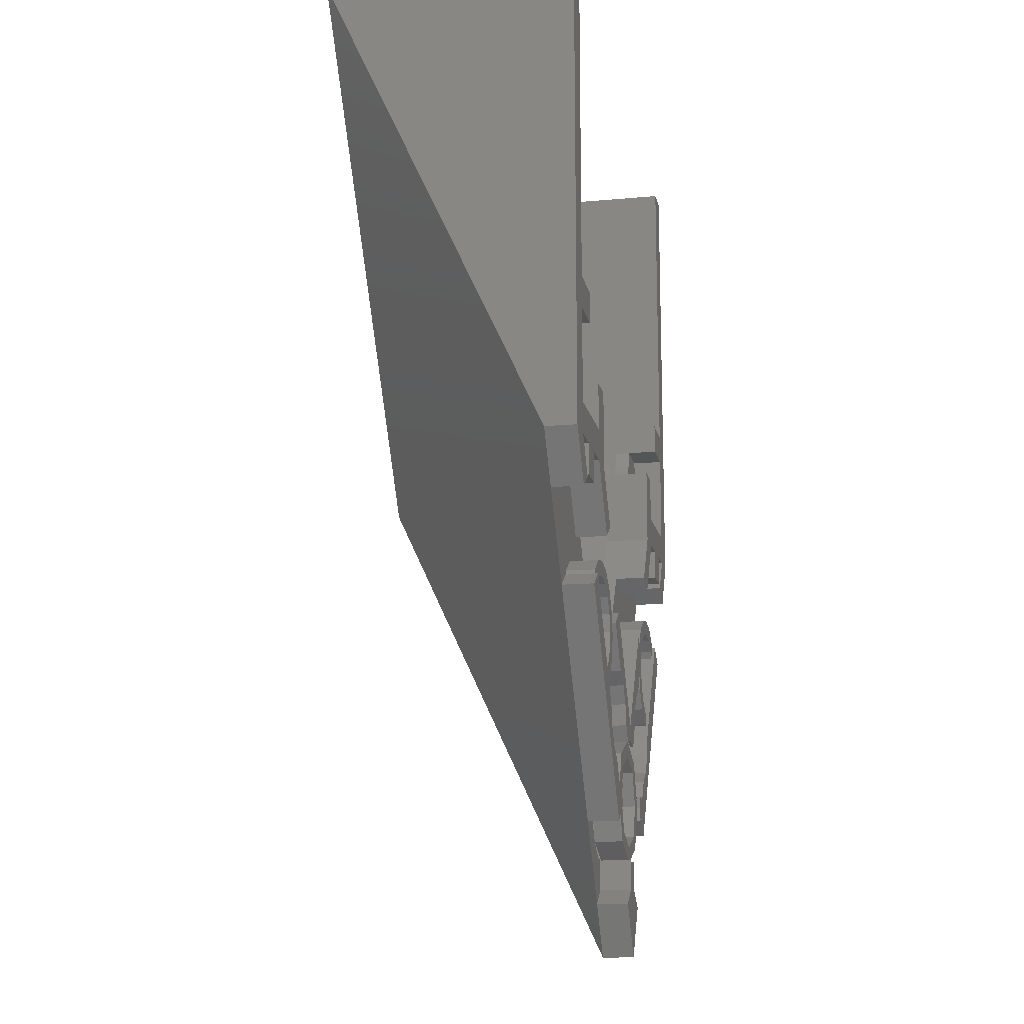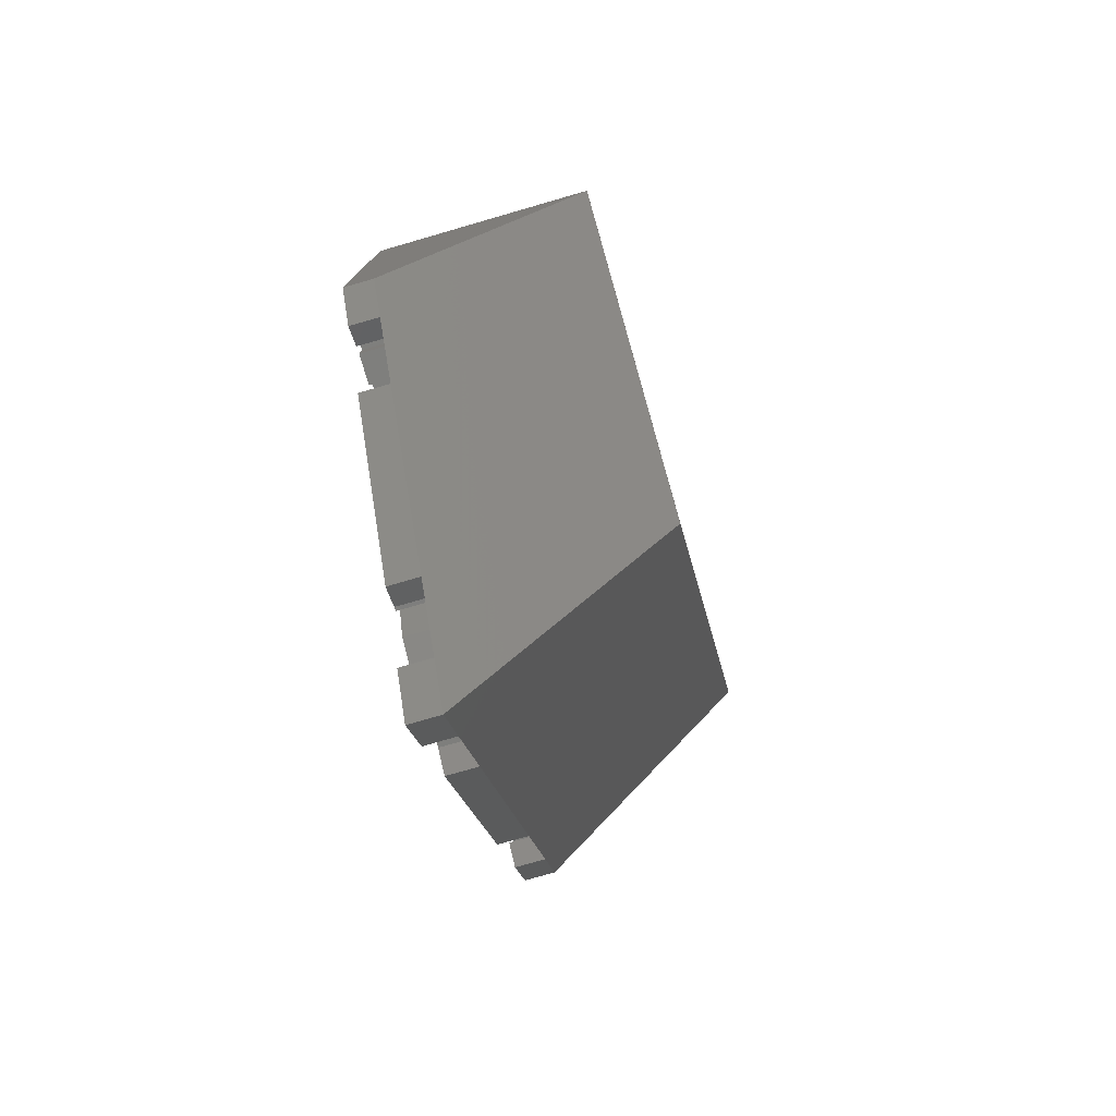
<metadata>
{"format":"stl","ext":"stl","renderer":"f3d","projection":"perspective","resolution":1024,"background":"white","views":[{"elev":-14.1,"azim":101.5,"up":"+Z"},{"elev":-78.0,"azim":-73.9,"up":"+Z"}]}
</metadata>
<code>
# stl→obj: 395 verts, 656 faces
v 0.2667 0 0.64
v -0.2667 0 0.64
v 0 0 0
v 0.2667 0.16 0.64
v 0 0.16 0.1771
v -0.2667 0.16 0.64
v 0 1.28 -1.92
v 0.06 1.28 -1.908
v 0.06 1.28 -2.06
v -0.06 1.28 -2.06
v 0 1.28 -2.4
v 1.44 1.28 0.64
v 1.6 1.28 0
v 1.44 1.28 0.16
v 1.44 1.28 0.8
v 1.44 1.28 0
v 1.28 1.28 0
v 1.12 1.28 0
v 0.4131 1.28 -1.54
v 0.4394 1.28 -1.741
v 0.3333 1.28 -1.66
v 0.3286 1.28 -1.667
v 0.32 1.28 -1.6
v 0.3081 1.28 -1.54
v 0 1.28 -1.2
v 0.1693 1.28 -1.111
v 0.148 1.28 -1.218
v 0.1754 1.28 -2.137
v 1.042 1.12 -0.5971
v 0.7348 1.12 -0.3378
v 1.12 1.12 -0.16
v 0.09418 1.12 -1.299
v 0.148 1.12 -1.218
v 0.1225 1.12 -1.304
v 0.3081 1.12 -1.54
v 0.2956 1.12 -1.478
v 0.4131 1.12 -1.54
v 0.3286 1.12 -1.667
v 0.3081 1.12 -1.66
v 0.3333 1.12 -1.66
v 0.06 1.12 -1.908
v 0.1225 1.12 -1.896
v 0.06 1.12 -2.06
v 0.8 1.12 0.16
v 0.8 1.04 0
v 0.8 1.04 0.16
v 0.96 1.04 0.16
v 1.44 1.04 0.4514
v 1.2 1.04 0.4
v 0.96 1.04 0.4
v 1.44 1.12 0.8
v 1.44 1.28 2.4
v 1.44 1.04 0.8
v 1.44 1.04 0.64
v 1.44 0.16 2.4
v 0.1693 1.12 -1.111
v 0.3208 1.12 -0.9593
v 0.23 1.12 -1.02
v 0.652 1.12 -1.182
v 0.6307 1.12 -1.289
v 0.4792 1.12 -1.441
v 0.57 1.12 -1.38
v 1.2 1.04 0.64
v 1.182 1.04 0.5482
v 1.13 1.04 0.4703
v 1.052 1.04 0.4183
v 0.96 1.12 0.4
v 1.052 1.12 0.4183
v 1.2 1.12 0.4
v 1.13 1.12 0.4703
v 1.182 1.12 0.5482
v 1.2 1.12 0.64
v -1.44 0.16 2.4
v -1.44 1.04 0.64
v -1.44 1.04 0.8
v -1.44 1.28 2.4
v -1.44 1.12 0.8
v -1.44 1.28 0.8
v -0.8 1.04 0.16
v -0.96 1.04 0.16
v -0.8 1.04 0
v -1.44 1.04 0.4514
v -0.96 1.04 0.4
v -1.2 1.04 0.4
v -0.8 1.12 0.16
v -0.06 1.12 -2.06
v -0.1225 1.12 -1.896
v -0.06 1.12 -1.908
v -0.3333 1.12 -1.66
v -0.3081 1.12 -1.66
v -0.3286 1.12 -1.667
v -0.4131 1.12 -1.54
v -0.2956 1.12 -1.478
v -0.3081 1.12 -1.54
v -0.1225 1.12 -1.304
v -0.148 1.12 -1.218
v -0.09418 1.12 -1.299
v -1.12 1.12 -0.16
v -0.7348 1.12 -0.3378
v -1.042 1.12 -0.5971
v -0.1754 1.28 -2.137
v -0.148 1.28 -1.218
v -0.1693 1.28 -1.111
v -0.3081 1.28 -1.54
v -0.32 1.28 -1.6
v -0.4131 1.28 -1.54
v -0.3286 1.28 -1.667
v -0.4394 1.28 -1.741
v -0.3333 1.28 -1.66
v -1.12 1.28 0
v -1.28 1.28 0
v -1.44 1.28 0.16
v -1.44 1.28 0
v -1.6 1.28 0
v -1.44 1.28 0.64
v -0.3208 1.12 -0.9593
v -0.23 1.12 -1.02
v -0.1693 1.12 -1.111
v -0.4792 1.12 -1.441
v -0.57 1.12 -1.38
v -0.6307 1.12 -1.289
v -0.652 1.12 -1.182
v -1.052 1.04 0.4183
v -1.13 1.04 0.4703
v -1.182 1.04 0.5482
v -1.2 1.04 0.64
v -1.2 1.12 0.4
v -1.2 1.12 0.64
v -1.182 1.12 0.5482
v -1.13 1.12 0.4703
v -1.052 1.12 0.4183
v -0.96 1.12 0.4
v 0.24 1.12 -1.6
v 0.2217 1.12 -1.692
v 0 1.12 -1.6
v 0.1697 1.12 -1.77
v 0.09184 1.12 -1.822
v 0 1.12 -1.84
v -0.09184 1.12 -1.822
v -0.1697 1.12 -1.77
v -0.2217 1.12 -1.692
v -0.24 1.12 -1.6
v -0.2217 1.12 -1.508
v -0.1697 1.12 -1.43
v -0.09184 1.12 -1.378
v -0 1.12 -1.36
v 0.09184 1.12 -1.378
v 0.1697 1.12 -1.43
v 0.2217 1.12 -1.508
v -0.06 1.28 -1.908
v 0 1.264 -1.92
v 0.06 1.264 -1.908
v -0.06 1.264 -1.908
v 1.6 1.28 2.4
v 0.8 1.28 0.16
v 0.96 1.28 0.16
v 0.96 1.28 0
v 0.8 1.28 0
v 0.7348 1.28 -0.3378
v 0.624 1.28 -0.264
v 1.431 1.28 -0.2538
v 1.32 1.28 -0.18
v 0.7529 1.264 -1.031
v 0.7058 1.264 -1.101
v 0.6775 1.264 -1.096
v 0.7082 1.264 -1.022
v 0.9697 1.264 -0.6303
v 1.026 1.264 -0.5737
v 1.042 1.264 -0.5971
v 0.9948 1.264 -0.6678
v 0.7058 1.12 -1.101
v 0.6775 1.12 -1.096
v 0.7082 1.12 -1.022
v 0.7529 1.12 -1.031
v 0.9948 1.12 -0.6678
v 0.9697 1.12 -0.6303
v 1.026 1.12 -0.5737
v 0.32 1.264 -1.6
v 0.3081 1.264 -1.54
v 0.3081 1.28 -1.66
v 0.3081 1.264 -1.66
v 0.6307 1.28 -1.289
v 0.652 1.28 -1.182
v 1.042 1.28 -0.5971
v 1.153 1.28 -0.671
v 0.57 1.28 -1.38
v 0.4792 1.28 -1.441
v 0.36 1.28 -0.66
v 0.4708 1.28 -0.7338
v 0.3208 1.28 -0.9593
v 0.23 1.28 -1.02
v 0.09418 1.28 -1.299
v 0 1.28 -1.28
v 0.09418 1.264 -1.299
v 0 1.264 -1.28
v 1.28 1.12 -0.16
v 1.28 1.12 0
v 1.44 1.12 0
v 1.32 1.12 -0.18
v 0.96 1.12 0
v 1.12 1.12 0
v 1.431 1.12 -0.2538
v 1.153 1.12 -0.671
v 0.4708 1.12 -0.7338
v 0.36 1.12 -0.66
v 0.624 1.12 -0.264
v 0.2263 1.12 -1.374
v 0.2956 1.12 -1.722
v 0.4394 1.12 -1.741
v 0.2263 1.12 -1.826
v 0.1754 1.12 -2.137
v 0 1.04 -1.2
v 1.44 1.12 0.16
v 1.44 1.12 0.64
v 0.96 1.12 0.16
v 0 1.04 -1.72
v 1.44 0.16 2.337
v 1.44 0 2.4
v 1.6 0 2.4
v 1.6 1.12 0
v 0.96 1.28 -1e-06
v 0.96 1.12 -1e-06
v 1.12 1.28 -0.16
v 1.28 1.28 -0.16
v 1.6 1.12 -0
v 1.6 1.28 -0
v 0.6303 1.264 -0.6303
v 0.6303 1.12 -0.6303
v 0.5783 1.12 -0.7082
v 0.5783 1.264 -0.7082
v 0.56 1.12 -0.8
v 0.56 1.264 -0.8
v 0.5783 1.12 -0.8918
v 0.5783 1.264 -0.8918
v 0.6303 1.12 -0.9697
v 0.6303 1.264 -0.9697
v 0.8918 1.12 -0.5783
v 0.8918 1.264 -0.5783
v 0.8 1.12 -0.56
v 0.8 1.264 -0.56
v 0.7082 1.12 -0.5783
v 0.7082 1.264 -0.5783
v 0.5737 1.12 -1.026
v 0.5737 1.264 -1.026
v 0.5044 1.12 -0.9225
v 0.5044 1.264 -0.9225
v 0.48 1.12 -0.8
v 0.48 1.264 -0.8
v 0.5044 1.12 -0.6775
v 0.5044 1.264 -0.6775
v 0.5737 1.12 -0.5737
v 0.5737 1.264 -0.5737
v 0.6775 1.12 -0.5044
v 0.6775 1.264 -0.5044
v 0.8 1.12 -0.48
v 0.8 1.264 -0.48
v 0.9225 1.12 -0.5044
v 0.9225 1.264 -0.5044
v -0 1.12 -2.4
v -0 1.28 -2.4
v 1.2 1.28 0.8
v 1.2 1.28 0.64
v 1.2 1.12 0.8
v 0.96 1.28 0.4
v 0.8 1.28 0.4
v 0.8 1.12 0.4
v 0.8 1.04 0.4
v 1.2 1.04 0.8
v -1.44 0.16 2.337
v -1.6 0 2.4
v -1.6 1.28 2.4
v -1.6 1.12 0
v -1.44 0 2.4
v -0.96 1.12 0.16
v -1.44 1.12 0.16
v -1.44 1.12 0.64
v -0.36 1.28 -0.66
v -0.36 1.12 -0.66
v -0.624 1.12 -0.264
v -0.624 1.28 -0.264
v -0.8 1.28 0
v -0.8 1.28 0.16
v -0.1754 1.12 -2.137
v -0.2263 1.12 -1.826
v -0.4394 1.12 -1.741
v -0.2956 1.12 -1.722
v -0.2263 1.12 -1.374
v -0.4708 1.12 -0.7338
v -1.32 1.12 -0.18
v -1.28 1.12 -0.16
v -1.153 1.12 -0.671
v -1.431 1.12 -0.2538
v -1.12 1.12 0
v -0.96 1.12 0
v -1.44 1.12 0
v -1.28 1.12 0
v -0.09418 1.264 -1.299
v -0.09418 1.28 -1.299
v -0.23 1.28 -1.02
v -0.3208 1.28 -0.9593
v -0.4708 1.28 -0.7338
v -0.3081 1.28 -1.66
v -0.57 1.28 -1.38
v -0.4792 1.28 -1.441
v -1.153 1.28 -0.671
v -0.6307 1.28 -1.289
v -1.042 1.28 -0.5971
v -0.652 1.28 -1.182
v -0.3081 1.264 -1.66
v -0.32 1.264 -1.6
v -0.3081 1.264 -1.54
v -1.026 1.12 -0.5737
v -1.026 1.264 -0.5737
v -1.042 1.264 -0.5971
v -0.9697 1.12 -0.6303
v -0.9948 1.12 -0.6678
v -0.9948 1.264 -0.6678
v -0.9697 1.264 -0.6303
v -0.7082 1.264 -1.022
v -0.7529 1.264 -1.031
v -0.7529 1.12 -1.031
v -0.7082 1.12 -1.022
v -0.7058 1.264 -1.101
v -0.6775 1.264 -1.096
v -0.6775 1.12 -1.096
v -0.7058 1.12 -1.101
v -1.32 1.28 -0.18
v -1.431 1.28 -0.2538
v -0.7348 1.28 -0.3378
v -0.96 1.28 0
v -0.96 1.28 0.16
v -0.96 1.12 -1e-06
v -0.96 1.28 -1e-06
v -1.28 1.28 -0.16
v -1.12 1.28 -0.16
v -1.6 1.28 -0
v -1.6 1.12 -0
v -0.6303 1.12 -0.9697
v -0.6303 1.264 -0.9697
v -0.5783 1.12 -0.8918
v -0.5783 1.264 -0.8918
v -0.56 1.12 -0.8
v -0.56 1.264 -0.8
v -0.5783 1.12 -0.7082
v -0.5783 1.264 -0.7082
v -0.6303 1.12 -0.6303
v -0.6303 1.264 -0.6303
v -0.7082 1.12 -0.5783
v -0.7082 1.264 -0.5783
v -0.8 1.12 -0.56
v -0.8 1.264 -0.56
v -0.8918 1.12 -0.5783
v -0.8918 1.264 -0.5783
v -0.5737 1.264 -0.5737
v -0.5737 1.12 -0.5737
v -0.5044 1.12 -0.6775
v -0.5044 1.264 -0.6775
v -0.48 1.12 -0.8
v -0.48 1.264 -0.8
v -0.5044 1.12 -0.9225
v -0.5044 1.264 -0.9225
v -0.5737 1.12 -1.026
v -0.5737 1.264 -1.026
v -0.9225 1.12 -0.5044
v -0.9225 1.264 -0.5044
v -0.8 1.12 -0.48
v -0.8 1.264 -0.48
v -0.6775 1.12 -0.5044
v -0.6775 1.264 -0.5044
v 0 1.12 -2.4
v -1.2 1.12 0.8
v -1.2 1.28 0.64
v -1.2 1.28 0.8
v -0.8 1.12 0.4
v -0.8 1.28 0.4
v -0.96 1.28 0.4
v -0.8 1.04 0.4
v -1.2 1.04 0.8
v 0.24 1.264 -1.6
v 0.2263 1.264 -1.826
v 0.1697 1.264 -1.77
v 0 1.264 -1.84
v -0.2263 1.264 -1.826
v -0.1697 1.264 -1.77
v -0.24 1.264 -1.6
v -0.2263 1.264 -1.374
v -0.1697 1.264 -1.43
v -0 1.264 -1.28
v -0 1.264 -1.36
v 0.2263 1.264 -1.374
v 0.1697 1.264 -1.43
v 0.32 1.12 -1.6
v 0 1.12 -1.92
v -0.32 1.12 -1.6
v -0 1.12 -1.28
f 1 2 3
f 4 5 6
f 7 8 9
f 10 9 11
f 12 13 14
f 15 13 12
f 14 13 16
f 17 14 16
f 14 17 18
f 19 20 21
f 21 20 22
f 19 23 24
f 25 26 27
f 28 11 9
f 29 30 31
f 32 33 34
f 35 36 37
f 38 39 40
f 41 42 43
f 44 45 46
f 47 48 49
f 47 49 50
f 48 47 45
f 45 47 46
f 15 51 52
f 53 54 55
f 33 56 57
f 56 58 57
f 59 60 61
f 60 62 61
f 49 63 64
f 49 64 65
f 49 65 66
f 49 66 50
f 67 68 69
f 68 70 69
f 70 71 69
f 71 72 69
f 73 74 75
f 76 77 78
f 79 80 81
f 81 80 82
f 83 84 80
f 84 82 80
f 79 81 85
f 86 87 88
f 89 90 91
f 92 93 94
f 95 96 97
f 98 99 100
f 10 11 101
f 102 103 25
f 104 105 106
f 107 108 109
f 109 108 106
f 110 111 112
f 113 112 111
f 113 114 112
f 115 114 78
f 112 114 115
f 116 117 118
f 116 118 96
f 119 120 121
f 119 121 122
f 83 123 84
f 123 124 84
f 124 125 84
f 125 126 84
f 127 128 129
f 127 129 130
f 127 130 131
f 127 131 132
f 133 134 135
f 134 136 135
f 136 137 135
f 137 138 135
f 138 139 135
f 139 140 135
f 140 141 135
f 141 142 135
f 142 143 135
f 143 144 135
f 144 145 135
f 145 146 135
f 146 147 135
f 147 148 135
f 148 149 135
f 149 133 135
f 150 7 9
f 150 9 10
f 7 151 152
f 7 152 8
f 151 7 150
f 151 150 153
f 13 15 52
f 13 52 154
f 155 156 157
f 155 157 158
f 18 157 156
f 18 156 14
f 157 159 160
f 157 160 158
f 13 161 162
f 13 162 16
f 163 164 165
f 163 165 166
f 167 168 169
f 167 169 170
f 171 172 165
f 171 165 164
f 173 174 163
f 173 163 166
f 167 170 175
f 167 175 176
f 29 169 168
f 29 168 177
f 23 178 179
f 23 179 24
f 178 23 180
f 178 180 181
f 182 183 184
f 182 184 185
f 186 182 185
f 186 185 20
f 20 19 187
f 20 187 186
f 19 21 180
f 19 180 23
f 188 189 190
f 188 190 191
f 25 27 192
f 25 192 193
f 191 26 25
f 191 25 188
f 193 192 194
f 193 194 195
f 196 197 198
f 196 198 199
f 200 201 31
f 200 31 30
f 202 203 29
f 202 29 199
f 31 196 199
f 31 199 29
f 59 57 30
f 59 30 29
f 204 205 206
f 204 206 30
f 59 61 33
f 59 33 57
f 207 34 33
f 207 33 61
f 37 36 207
f 37 207 61
f 208 39 38
f 208 38 209
f 210 208 209
f 210 209 211
f 42 210 211
f 42 211 43
f 155 158 45
f 155 45 44
f 158 160 206
f 158 206 45
f 45 206 205
f 45 205 212
f 205 188 25
f 205 25 212
f 213 69 72
f 213 72 214
f 213 215 67
f 213 67 69
f 49 48 54
f 49 54 63
f 212 216 48
f 212 48 45
f 216 5 217
f 216 217 48
f 55 217 5
f 55 5 4
f 1 218 55
f 1 55 4
f 218 1 3
f 218 3 219
f 220 13 154
f 220 154 219
f 52 51 53
f 52 53 55
f 55 54 48
f 55 48 217
f 206 160 159
f 206 159 30
f 30 159 221
f 30 221 222
f 200 157 18
f 200 18 201
f 223 18 17
f 223 17 224
f 224 17 197
f 224 197 196
f 18 223 31
f 18 31 201
f 223 224 196
f 223 196 31
f 197 17 16
f 197 16 198
f 198 16 162
f 198 162 199
f 199 162 161
f 199 161 202
f 225 202 161
f 225 161 226
f 227 228 229
f 227 229 230
f 230 229 231
f 230 231 232
f 232 231 233
f 232 233 234
f 234 233 235
f 234 235 236
f 236 235 173
f 236 173 166
f 167 176 237
f 167 237 238
f 238 237 239
f 238 239 240
f 240 239 241
f 240 241 242
f 242 241 228
f 242 228 227
f 165 172 243
f 165 243 244
f 244 243 245
f 244 245 246
f 246 245 247
f 246 247 248
f 248 247 249
f 248 249 250
f 250 249 251
f 250 251 252
f 252 251 253
f 252 253 254
f 254 253 255
f 254 255 256
f 256 255 257
f 256 257 258
f 258 257 177
f 258 177 168
f 166 165 244
f 166 244 236
f 236 244 246
f 236 246 234
f 234 246 248
f 234 248 232
f 232 248 250
f 232 250 230
f 230 250 252
f 230 252 227
f 227 252 254
f 227 254 242
f 242 254 256
f 242 256 240
f 240 256 258
f 240 258 238
f 238 258 168
f 238 168 167
f 59 29 184
f 59 184 183
f 187 61 62
f 187 62 186
f 186 62 60
f 186 60 182
f 182 60 59
f 182 59 183
f 37 61 187
f 37 187 19
f 35 37 19
f 35 19 24
f 203 185 184
f 203 184 29
f 209 20 185
f 209 185 203
f 38 22 20
f 38 20 209
f 40 21 22
f 40 22 38
f 40 39 180
f 40 180 21
f 204 189 188
f 204 188 205
f 190 57 58
f 190 58 191
f 191 58 56
f 191 56 26
f 26 56 33
f 26 33 27
f 57 190 189
f 57 189 204
f 32 192 27
f 32 27 33
f 259 260 28
f 259 28 211
f 211 28 9
f 211 9 43
f 214 12 14
f 214 14 213
f 14 156 215
f 14 215 213
f 261 15 12
f 261 12 262
f 262 12 214
f 262 214 72
f 15 261 263
f 15 263 51
f 261 262 72
f 261 72 263
f 264 156 155
f 264 155 265
f 265 155 44
f 265 44 266
f 156 264 67
f 156 67 215
f 264 265 266
f 264 266 67
f 267 50 67
f 267 67 266
f 267 46 47
f 267 47 50
f 267 266 44
f 267 44 46
f 268 53 51
f 268 51 263
f 268 63 54
f 268 54 53
f 268 263 72
f 268 72 63
f 63 72 71
f 63 71 64
f 64 71 70
f 64 70 65
f 65 70 68
f 65 68 66
f 66 68 67
f 66 67 50
f 52 218 219
f 52 219 154
f 269 82 74
f 269 74 73
f 73 75 77
f 73 77 76
f 270 271 114
f 270 114 272
f 270 3 2
f 270 2 273
f 6 73 273
f 6 273 2
f 6 5 269
f 6 269 73
f 82 269 5
f 82 5 216
f 81 82 216
f 81 216 212
f 126 74 82
f 126 82 84
f 127 132 274
f 127 274 275
f 276 128 127
f 276 127 275
f 212 25 277
f 212 277 278
f 212 278 279
f 212 279 81
f 81 279 280
f 81 280 281
f 85 81 281
f 85 281 282
f 86 283 284
f 86 284 87
f 283 285 286
f 283 286 284
f 285 91 90
f 285 90 286
f 119 287 93
f 119 93 92
f 119 96 95
f 119 95 287
f 116 96 119
f 116 119 122
f 99 279 278
f 99 278 288
f 100 99 116
f 100 116 122
f 100 289 290
f 100 290 98
f 289 100 291
f 289 291 292
f 99 98 293
f 99 293 294
f 289 295 296
f 289 296 290
f 195 297 298
f 195 298 193
f 277 25 103
f 277 103 299
f 193 298 102
f 193 102 25
f 299 300 301
f 299 301 277
f 105 302 109
f 105 109 106
f 303 304 106
f 303 106 108
f 108 305 306
f 108 306 303
f 305 307 308
f 305 308 306
f 309 302 105
f 309 105 310
f 104 311 310
f 104 310 105
f 312 313 314
f 312 314 100
f 315 316 317
f 315 317 318
f 319 320 321
f 319 321 322
f 323 324 325
f 323 325 326
f 317 314 313
f 317 313 318
f 319 324 323
f 319 323 320
f 113 327 328
f 113 328 114
f 281 280 329
f 281 329 330
f 112 331 330
f 112 330 110
f 281 330 331
f 281 331 282
f 271 76 78
f 271 78 114
f 99 329 280
f 99 280 279
f 332 333 329
f 332 329 99
f 293 110 330
f 293 330 294
f 98 290 334
f 98 334 335
f 293 98 335
f 293 335 110
f 290 296 111
f 290 111 334
f 334 111 110
f 334 110 335
f 295 113 111
f 295 111 296
f 289 327 113
f 289 113 295
f 292 328 327
f 292 327 289
f 336 328 292
f 336 292 337
f 319 322 338
f 319 338 339
f 339 338 340
f 339 340 341
f 341 340 342
f 341 342 343
f 343 342 344
f 343 344 345
f 345 344 346
f 345 346 347
f 347 346 348
f 347 348 349
f 349 348 350
f 349 350 351
f 351 350 352
f 351 352 353
f 353 352 315
f 353 315 318
f 354 355 356
f 354 356 357
f 357 356 358
f 357 358 359
f 359 358 360
f 359 360 361
f 361 360 362
f 361 362 363
f 363 362 325
f 363 325 324
f 313 312 364
f 313 364 365
f 365 364 366
f 365 366 367
f 367 366 368
f 367 368 369
f 369 368 355
f 369 355 354
f 353 365 367
f 353 367 351
f 351 367 369
f 351 369 349
f 349 369 354
f 349 354 347
f 347 354 357
f 347 357 345
f 345 357 359
f 345 359 343
f 343 359 361
f 343 361 341
f 341 361 363
f 341 363 339
f 339 363 324
f 339 324 319
f 318 313 365
f 318 365 353
f 308 307 100
f 308 100 122
f 308 122 121
f 308 121 306
f 306 121 120
f 306 120 303
f 303 120 119
f 303 119 304
f 106 304 119
f 106 119 92
f 104 106 92
f 104 92 94
f 100 307 305
f 100 305 291
f 291 305 108
f 291 108 285
f 285 108 107
f 285 107 91
f 91 107 109
f 91 109 89
f 109 302 90
f 109 90 89
f 278 277 301
f 278 301 288
f 102 96 118
f 102 118 103
f 103 118 117
f 103 117 299
f 299 117 116
f 299 116 300
f 288 301 300
f 288 300 116
f 96 102 298
f 96 298 97
f 283 101 11
f 283 11 370
f 86 10 101
f 86 101 283
f 275 274 331
f 275 331 112
f 275 112 115
f 275 115 276
f 371 128 372
f 371 372 373
f 77 371 373
f 77 373 78
f 128 276 115
f 128 115 372
f 372 115 78
f 372 78 373
f 132 374 375
f 132 375 376
f 274 132 376
f 274 376 331
f 374 85 282
f 374 282 375
f 375 282 331
f 375 331 376
f 79 85 374
f 79 374 377
f 83 80 79
f 83 79 377
f 374 132 83
f 374 83 377
f 126 128 371
f 126 371 378
f 75 74 126
f 75 126 378
f 371 77 75
f 371 75 378
f 83 132 131
f 83 131 123
f 123 131 130
f 123 130 124
f 124 130 129
f 124 129 125
f 125 129 128
f 125 128 126
f 271 270 273
f 271 273 76
f 6 2 1
f 6 1 4
f 379 178 380
f 379 380 381
f 381 380 151
f 381 151 382
f 382 151 383
f 382 383 384
f 384 383 310
f 384 310 385
f 385 310 386
f 385 386 387
f 387 386 388
f 387 388 389
f 389 388 390
f 389 390 391
f 391 390 178
f 391 178 379
f 178 392 210
f 178 210 380
f 380 210 393
f 380 393 151
f 151 393 284
f 151 284 383
f 383 284 394
f 383 394 310
f 310 394 287
f 310 287 386
f 386 287 395
f 386 395 388
f 388 395 207
f 388 207 390
f 390 207 392
f 390 392 178
f 133 379 381
f 133 381 136
f 136 381 382
f 136 382 138
f 138 382 384
f 138 384 140
f 140 384 385
f 140 385 142
f 142 385 387
f 142 387 144
f 144 387 389
f 144 389 146
f 146 389 391
f 146 391 148
f 148 391 379
f 148 379 133
f 43 9 8
f 43 8 41
f 88 150 10
f 88 10 86
f 219 3 370
f 219 370 220
f 370 3 270
f 370 270 272

</code>
